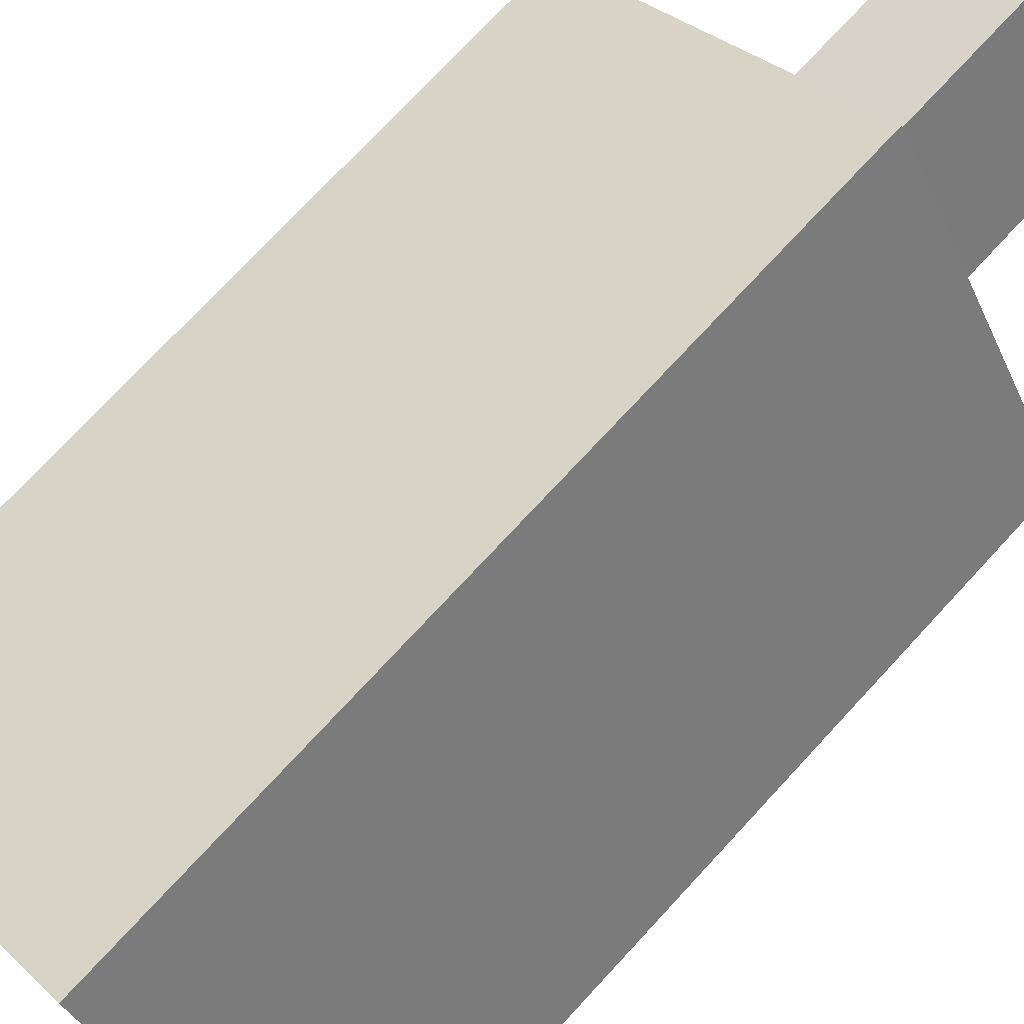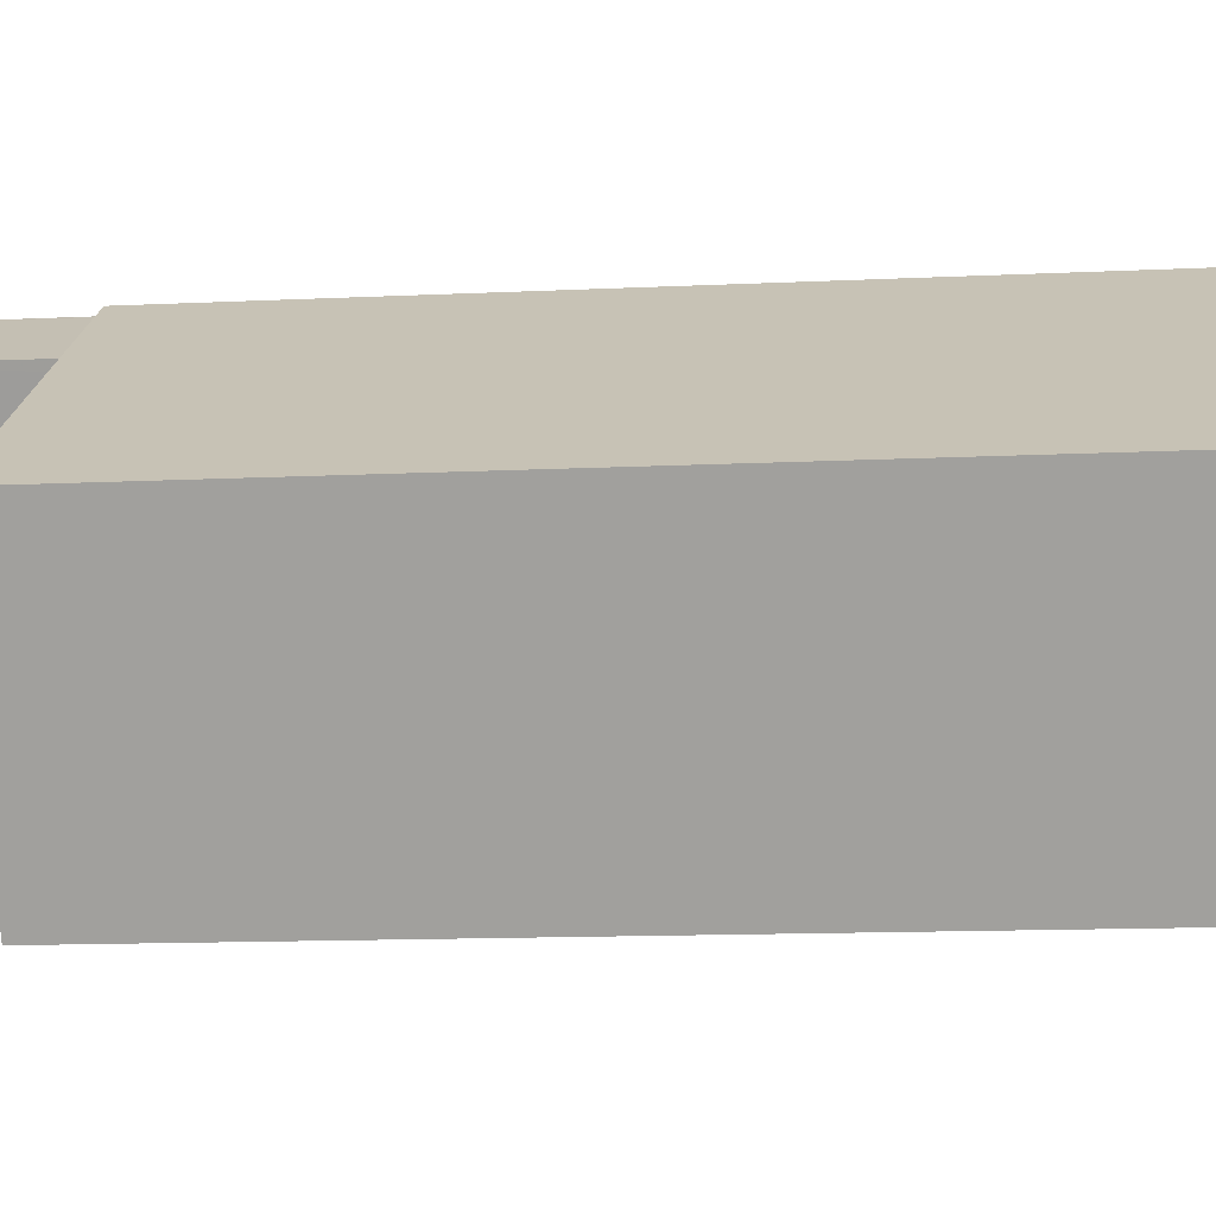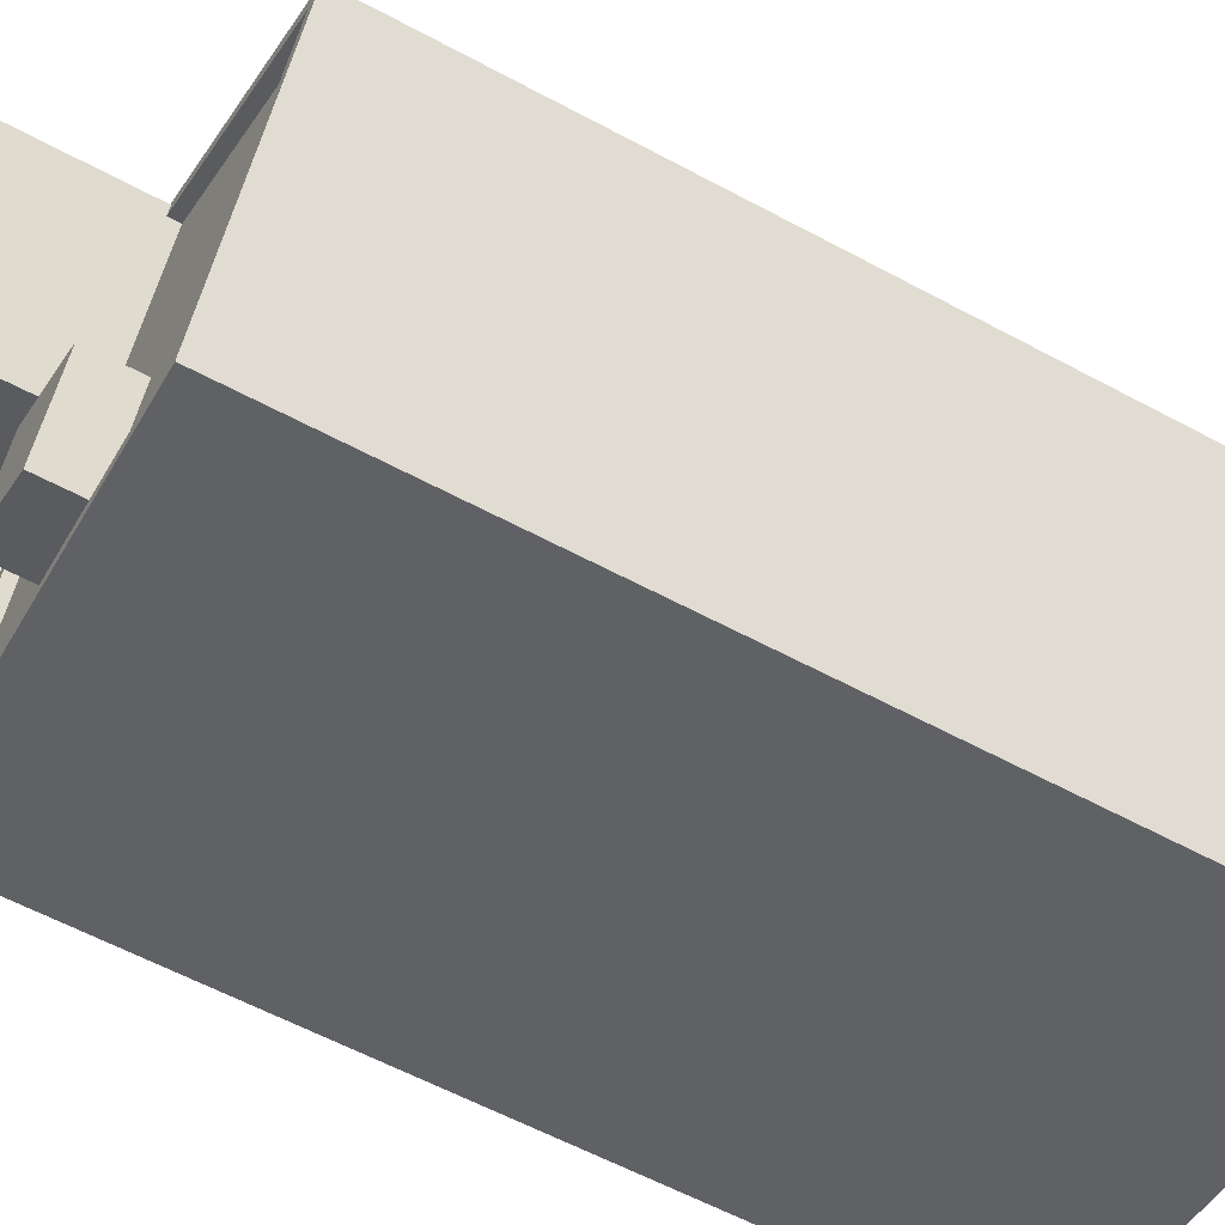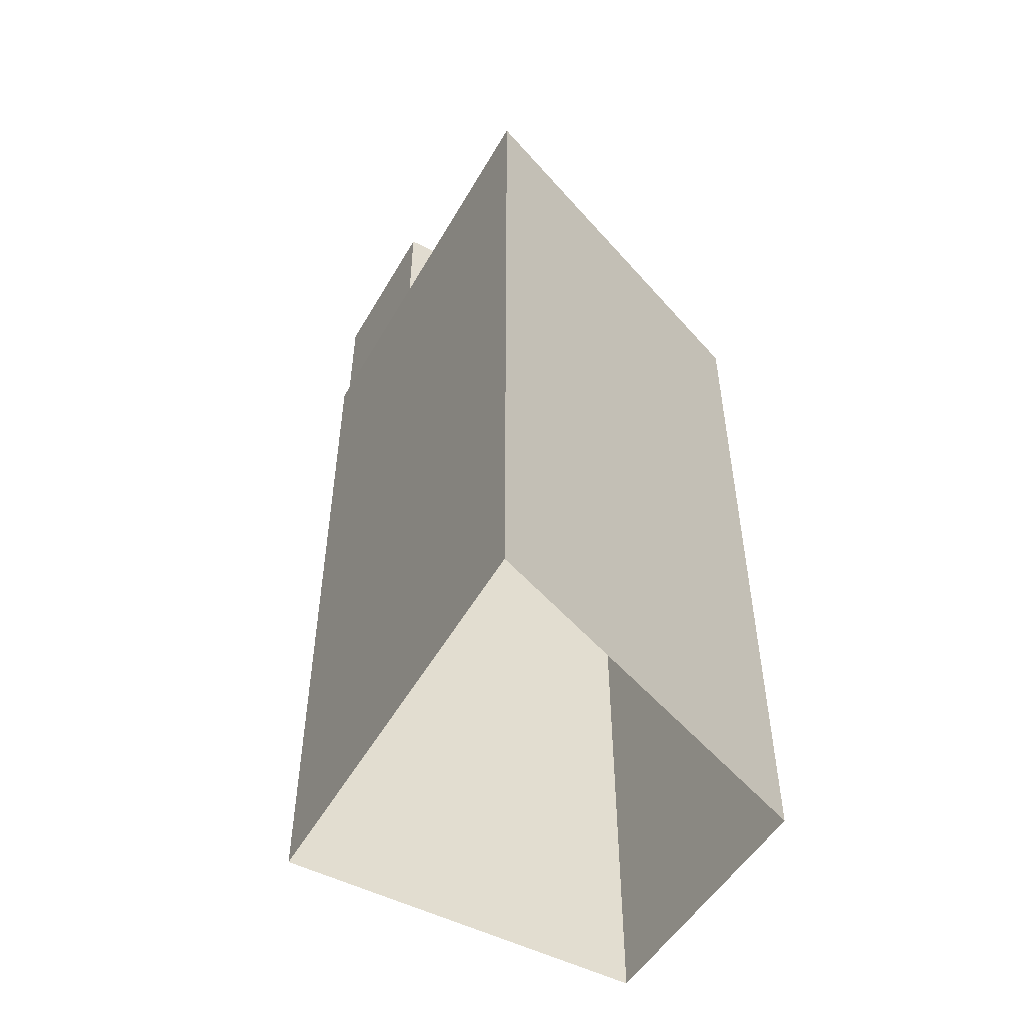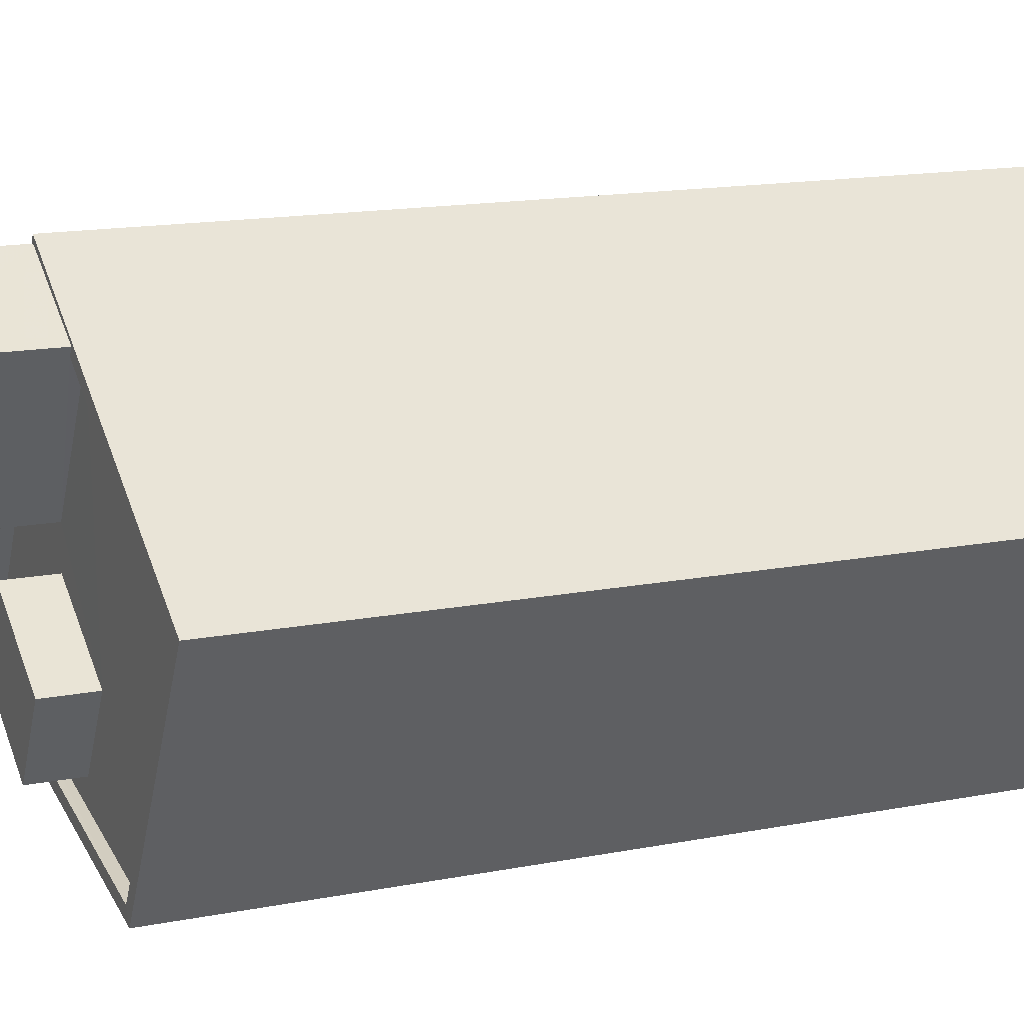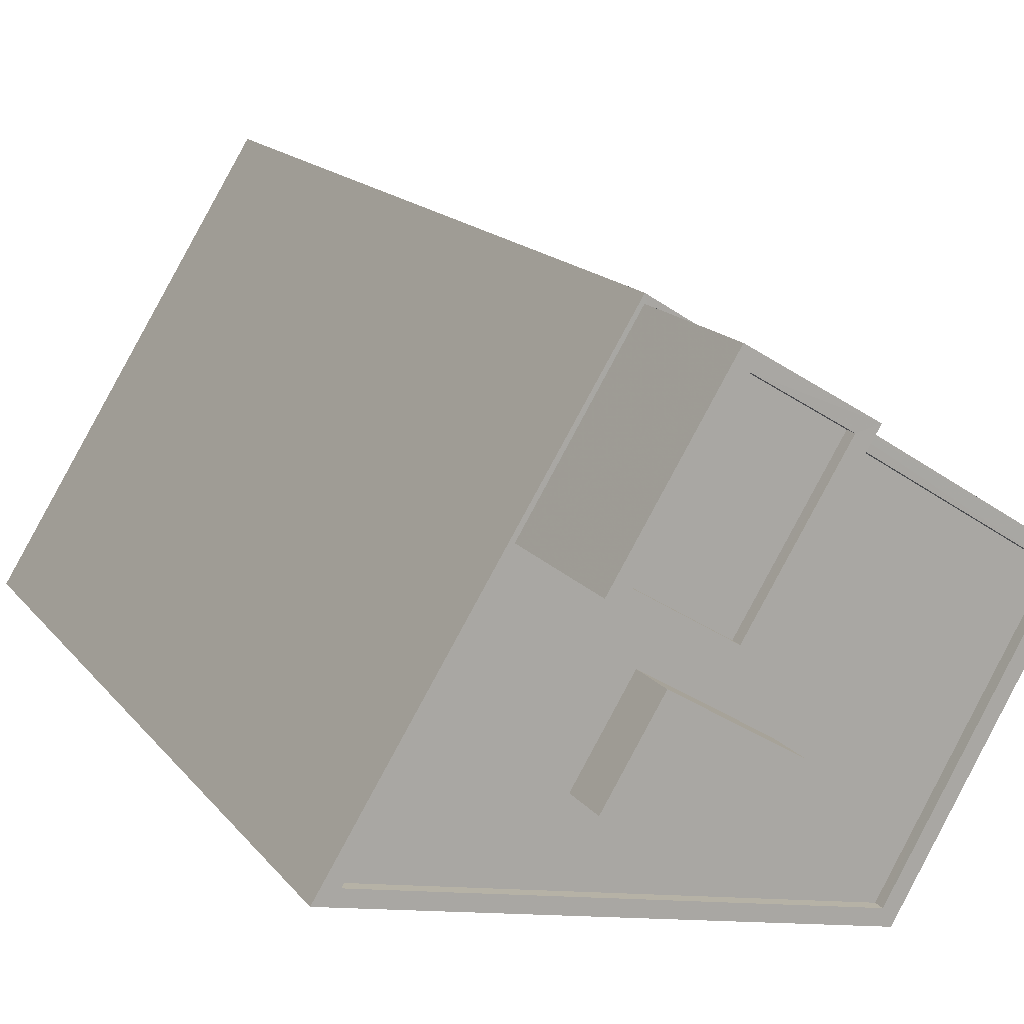
<metadata>
{"format":"obj","ext":"obj","renderer":"f3d","projection":"perspective","resolution":1024,"background":"white","views":[{"elev":75.0,"azim":-137.1,"up":"+Y"},{"elev":-12.2,"azim":96.7,"up":"+Y"},{"elev":-59.4,"azim":61.0,"up":"+Y"},{"elev":-52.9,"azim":-60.4,"up":"+Z"},{"elev":14.8,"azim":66.9,"up":"+Y"},{"elev":14.0,"azim":-22.1,"up":"+Y"}]}
</metadata>
<code>
v -7127 -3.767e+04 24.21
v -7128 -3.767e+04 23.96
v -7127 -3.767e+04 23.96
v -7128 -3.767e+04 24.21
v -7128 -3.767e+04 23.96
v -7128 -3.767e+04 24.21
v -7130 -3.767e+04 23.96
v -7130 -3.767e+04 24.21
v -7128 -3.767e+04 20.74
v -7126 -3.767e+04 20.99
v -7128 -3.767e+04 24.21
v -7126 -3.767e+04 24.21
v -7126 -3.767e+04 20.74
v -7126 -3.767e+04 20.99
v -7130 -3.767e+04 20.74
v -7130 -3.767e+04 20.99
v -7130 -3.767e+04 20.99
v -7130 -3.767e+04 24.21
v -7128 -3.767e+04 24.21
v -7128 -3.767e+04 20.99
v -7128 -3.767e+04 20.99
v -7133 -3.767e+04 20.74
v -7131 -3.767e+04 20.74
v -7133 -3.767e+04 20.99
v -7121 -3.767e+04 20.74
v -7121 -3.767e+04 20.99
v -7124 -3.768e+04 20.74
v -7124 -3.768e+04 20.99
v -7123 -3.767e+04 20.74
v -7128 -3.767e+04 1.882
v -7121 -3.767e+04 20.99
v -7121 -3.767e+04 1.879
v -7128 -3.767e+04 20.99
v -7124 -3.768e+04 1.879
v -7124 -3.768e+04 20.99
v -7134 -3.767e+04 1.883
v -7134 -3.767e+04 20.99
v -7126 -3.767e+04 21.84
v -7127 -3.767e+04 21.84
v -7127 -3.767e+04 20.74
v -7126 -3.767e+04 20.74
v -7129 -3.767e+04 21.84
v -7129 -3.767e+04 20.74
v -7128 -3.767e+04 21.84
v -7128 -3.767e+04 20.74
f 30 34 36
f 30 32 34
f 1 2 3
f 1 4 2
f 1 3 5
f 6 1 5
f 6 5 7
f 8 6 7
f 4 7 2
f 4 8 7
f 9 10 11
f 11 10 12
f 9 13 10
f 12 10 14
f 15 9 16
f 17 16 18
f 18 16 11
f 16 9 11
f 17 18 19
f 20 17 19
f 19 12 21
f 19 21 20
f 12 14 21
f 22 23 24
f 23 15 16
f 23 16 24
f 13 25 26
f 10 13 26
f 27 28 29
f 29 26 25
f 29 28 26
f 28 27 22
f 24 28 22
f 30 31 32
f 30 33 31
f 31 34 32
f 31 35 34
f 35 36 34
f 35 37 36
f 36 33 30
f 36 37 33
f 38 39 40
f 41 38 40
f 39 42 43
f 40 39 43
f 43 44 45
f 43 42 44
f 45 38 41
f 45 44 38
f 2 5 3
f 2 7 5
f 6 11 12
f 1 6 12
f 6 8 11
f 8 18 11
f 12 19 4
f 1 12 4
f 19 18 8
f 4 19 8
f 15 23 9
f 13 9 41
f 25 13 41
f 29 25 41
f 41 9 45
f 9 23 45
f 23 43 45
f 41 27 29
f 22 43 23
f 40 27 41
f 40 22 27
f 40 43 22
f 10 26 14
f 26 31 14
f 14 33 21
f 31 33 14
f 33 37 17
f 21 33 20
f 26 35 31
f 35 24 37
f 28 35 26
f 17 24 16
f 24 35 28
f 33 17 20
f 37 24 17
f 44 39 38
f 44 42 39

</code>
